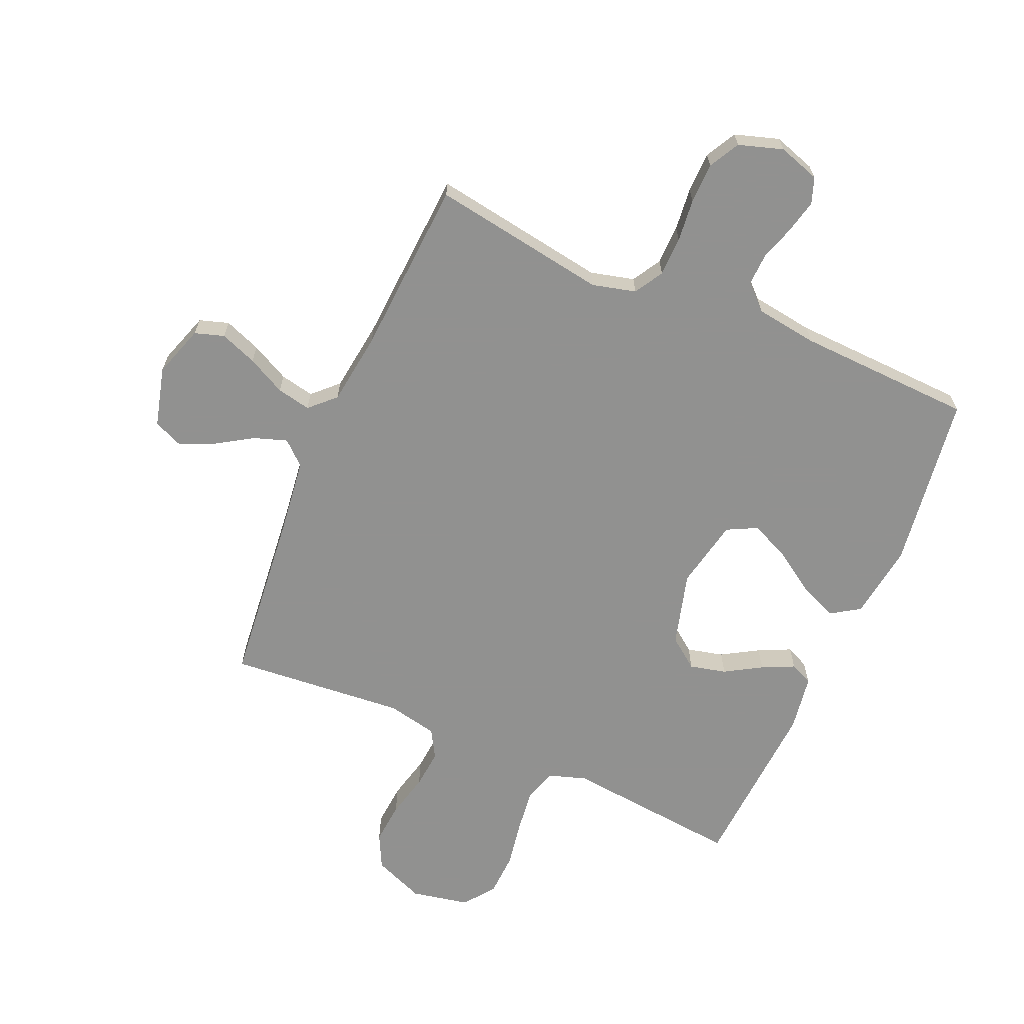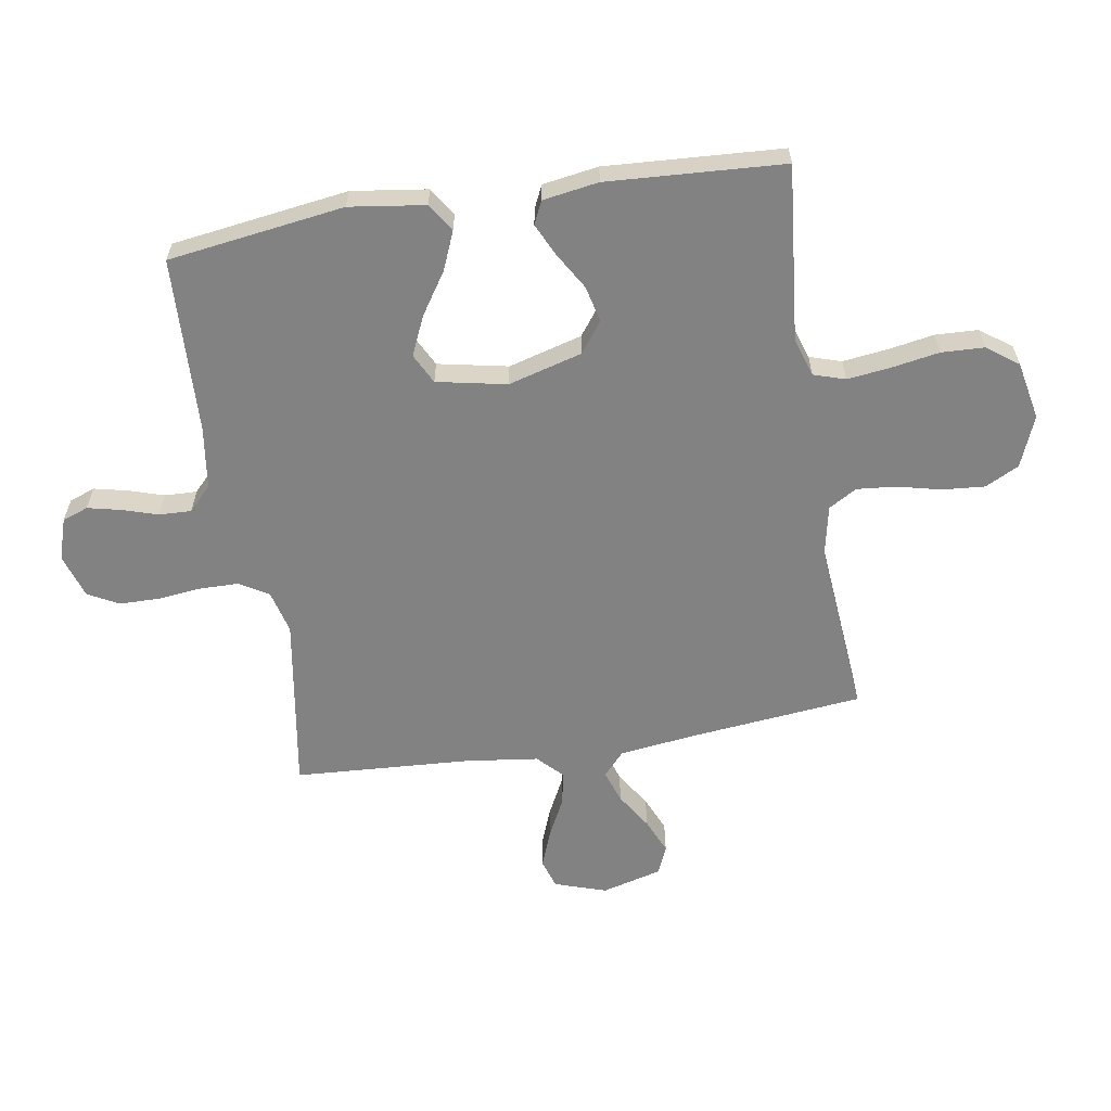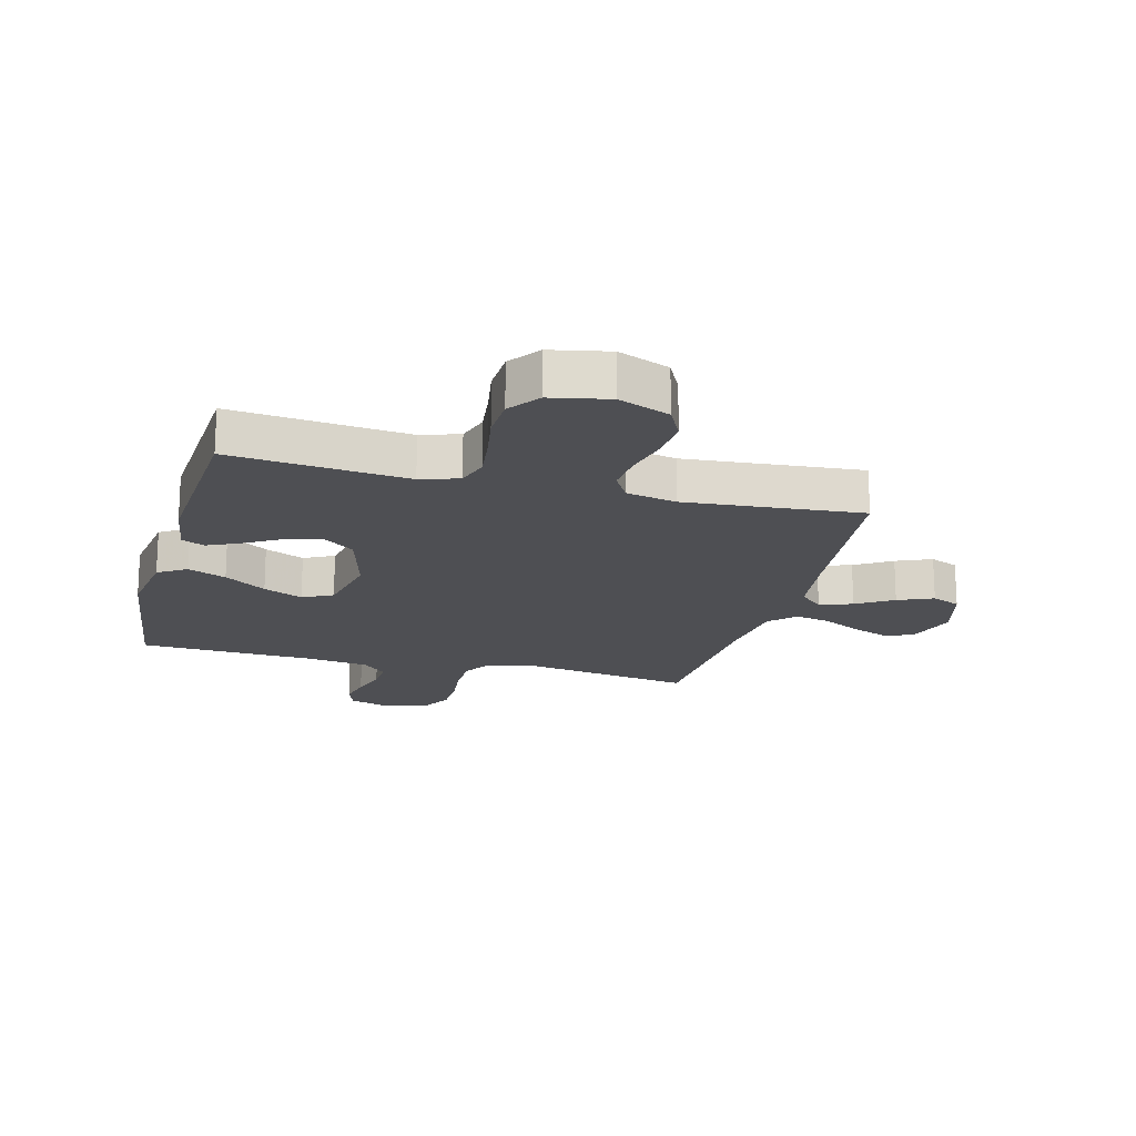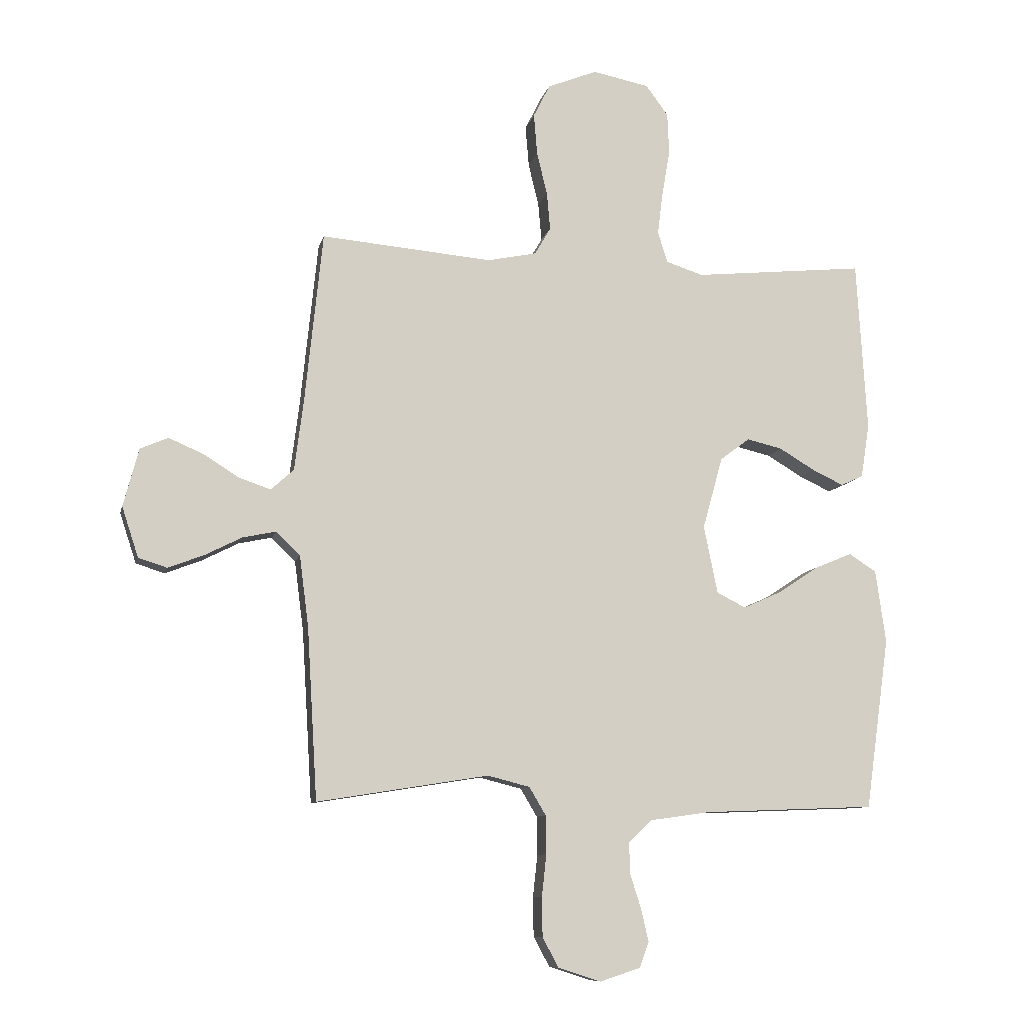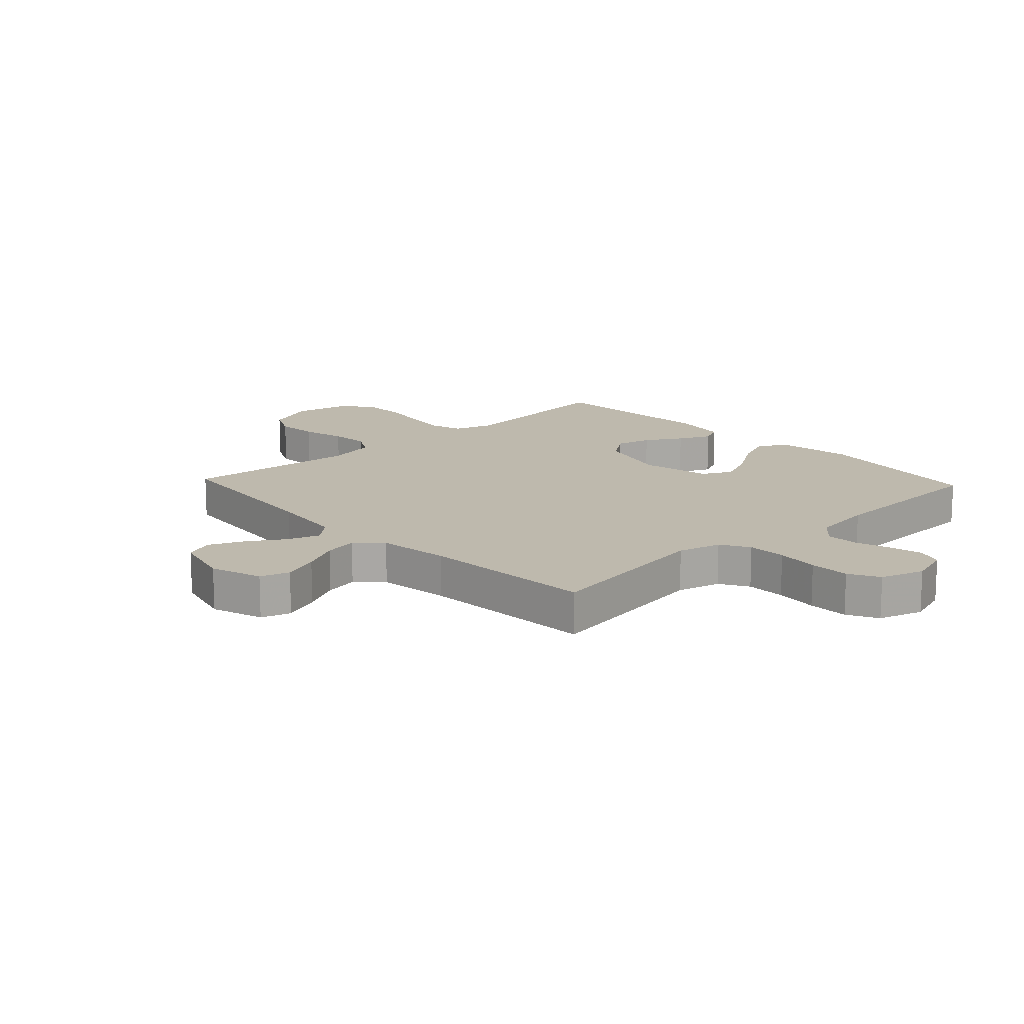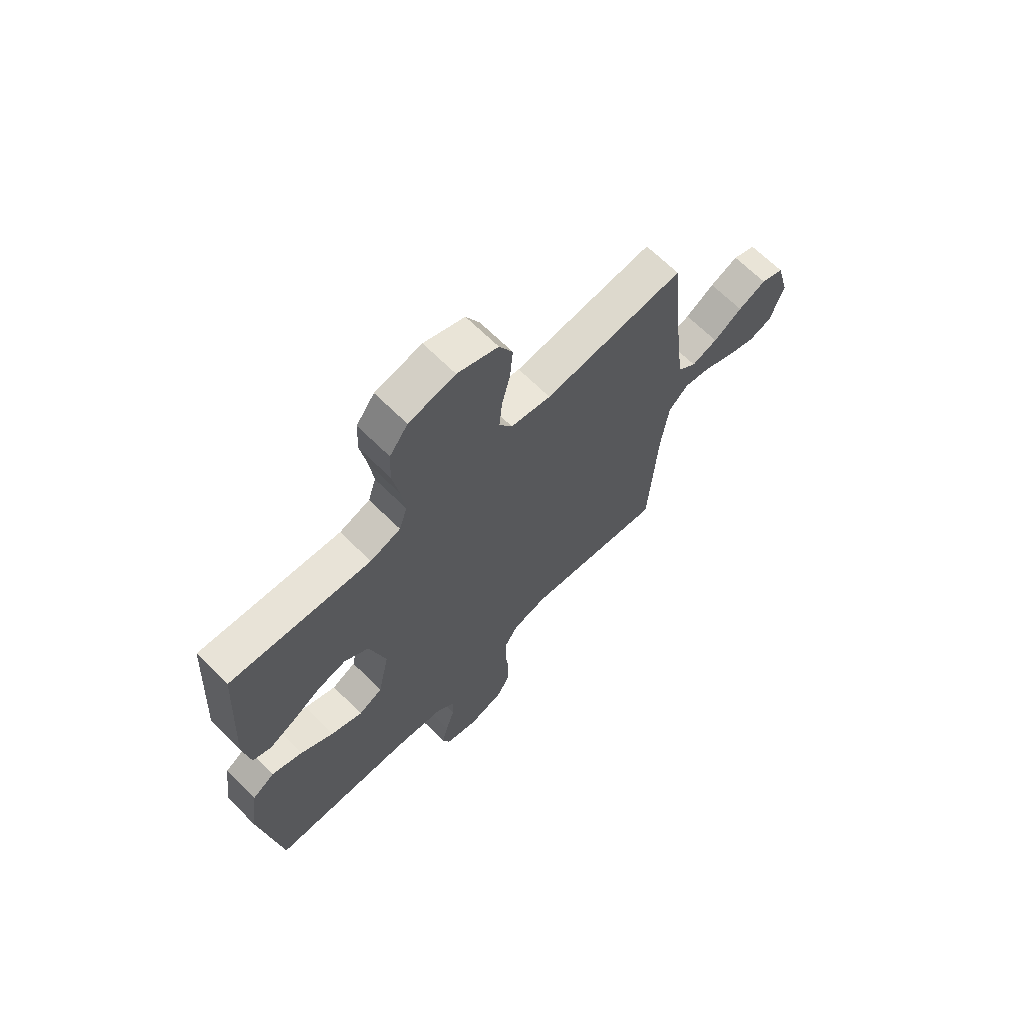
<metadata>
{"format":"obj","ext":"obj","renderer":"f3d","projection":"perspective","resolution":1024,"background":"white","views":[{"elev":-66.0,"azim":156.5,"up":"+Y"},{"elev":-60.8,"azim":-80.7,"up":"+Y"},{"elev":-18.2,"azim":-14.8,"up":"+Y"},{"elev":-9.5,"azim":167.7,"up":"+Z"},{"elev":15.1,"azim":137.0,"up":"+Y"},{"elev":67.2,"azim":-45.2,"up":"+Z"}]}
</metadata>
<code>
v -0.5 0.07 -0.5
v -0.542 0.07 -0.2
v -0.524 0.07 -0.072
v -0.476 0.07 -0.041
v -0.411 0.07 -0.068
v -0.34 0.07 -0.115
v -0.273 0.07 -0.145
v -0.222 0.07 -0.119
v -0.198 0.07 0
v -0.233 0.07 0.126
v -0.285 0.07 0.165
v -0.347 0.07 0.15
v -0.409 0.07 0.113
v -0.464 0.07 0.087
v -0.503 0.07 0.105
v -0.518 0.07 0.2
v -0.5 0.07 0.5
v -0.2 0.07 0.47
v -0.135 0.07 0.491
v -0.118 0.07 0.545
v -0.127 0.07 0.619
v -0.141 0.07 0.7
v -0.138 0.07 0.773
v -0.099 0.07 0.826
v 0 0.07 0.846
v 0.087 0.07 0.811
v 0.116 0.07 0.753
v 0.11 0.07 0.681
v 0.092 0.07 0.606
v 0.086 0.07 0.54
v 0.114 0.07 0.492
v 0.2 0.07 0.474
v 0.5 0.07 0.5
v 0.531 0.07 0.2
v 0.547 0.07 0.075
v 0.587 0.07 0.039
v 0.643 0.07 0.058
v 0.705 0.07 0.097
v 0.765 0.07 0.123
v 0.814 0.07 0.102
v 0.841 0.07 0
v 0.812 0.07 -0.088
v 0.762 0.07 -0.104
v 0.699 0.07 -0.08
v 0.634 0.07 -0.047
v 0.576 0.07 -0.035
v 0.534 0.07 -0.076
v 0.518 0.07 -0.2
v 0.5 0.07 -0.5
v 0.2 0.07 -0.452
v 0.126 0.07 -0.471
v 0.097 0.07 -0.52
v 0.096 0.07 -0.587
v 0.104 0.07 -0.66
v 0.103 0.07 -0.729
v 0.075 0.07 -0.781
v 0 0.07 -0.805
v -0.071 0.07 -0.782
v -0.087 0.07 -0.738
v -0.074 0.07 -0.681
v -0.055 0.07 -0.621
v -0.053 0.07 -0.566
v -0.094 0.07 -0.527
v -0.2 0.07 -0.512
v -0.5 0 -0.5
v -0.542 0 -0.2
v -0.524 0 -0.072
v -0.476 0 -0.041
v -0.411 0 -0.068
v -0.34 0 -0.115
v -0.273 0 -0.145
v -0.222 0 -0.119
v -0.198 0 0
v -0.233 0 0.126
v -0.285 0 0.165
v -0.347 0 0.15
v -0.409 0 0.113
v -0.464 0 0.087
v -0.503 0 0.105
v -0.518 0 0.2
v -0.5 0 0.5
v -0.2 0 0.47
v -0.135 0 0.491
v -0.118 0 0.545
v -0.127 0 0.619
v -0.141 0 0.7
v -0.138 0 0.773
v -0.099 0 0.826
v 0 0 0.846
v 0.087 0 0.811
v 0.116 0 0.753
v 0.11 0 0.681
v 0.092 0 0.606
v 0.086 0 0.54
v 0.114 0 0.492
v 0.2 0 0.474
v 0.5 0 0.5
v 0.531 0 0.2
v 0.547 0 0.075
v 0.587 0 0.039
v 0.643 0 0.058
v 0.705 0 0.097
v 0.765 0 0.123
v 0.814 0 0.102
v 0.841 0 0
v 0.812 0 -0.088
v 0.762 0 -0.104
v 0.699 0 -0.08
v 0.634 0 -0.047
v 0.576 0 -0.035
v 0.534 0 -0.076
v 0.518 0 -0.2
v 0.5 0 -0.5
v 0.2 0 -0.452
v 0.126 0 -0.471
v 0.097 0 -0.52
v 0.096 0 -0.587
v 0.104 0 -0.66
v 0.103 0 -0.729
v 0.075 0 -0.781
v 0 0 -0.805
v -0.071 0 -0.782
v -0.087 0 -0.738
v -0.074 0 -0.681
v -0.055 0 -0.621
v -0.053 0 -0.566
v -0.094 0 -0.527
v -0.2 0 -0.512
f 58 59 60 61
f 56 57 58 61
f 56 61 62
f 53 54 55 56
f 52 53 56 62
f 51 52 62 63
f 48 49 50
f 47 48 50 51
f 46 47 51 63
f 42 43 44 45
f 40 41 42 45
f 40 45 46
f 37 38 39 40
f 36 37 40 46
f 35 36 46 63
f 32 33 34
f 31 32 34 35
f 26 27 28 29
f 26 29 30
f 25 26 30
f 24 25 30
f 21 22 23 24
f 20 21 24 30
f 19 20 30 31
f 15 16 17 18
f 12 13 14 15
f 12 15 18 19
f 3 4 5 6
f 3 6 7
f 64 1 2 3
f 64 3 7
f 63 64 7 8
f 35 63 8 9
f 31 35 9 10
f 11 12 19 31
f 10 11 31
f 125 124 123 122
f 125 122 121 120
f 126 125 120
f 120 119 118 117
f 126 120 117 116
f 127 126 116 115
f 114 113 112
f 115 114 112 111
f 127 115 111 110
f 109 108 107 106
f 109 106 105 104
f 110 109 104
f 104 103 102 101
f 110 104 101 100
f 127 110 100 99
f 98 97 96
f 99 98 96 95
f 93 92 91 90
f 94 93 90
f 94 90 89
f 94 89 88
f 88 87 86 85
f 94 88 85 84
f 95 94 84 83
f 82 81 80 79
f 79 78 77 76
f 83 82 79 76
f 70 69 68 67
f 71 70 67
f 67 66 65 128
f 71 67 128
f 72 71 128 127
f 73 72 127 99
f 74 73 99 95
f 95 83 76 75
f 95 75 74
f 1 65 66 2
f 2 66 67 3
f 3 67 68 4
f 4 68 69 5
f 5 69 70 6
f 6 70 71 7
f 7 71 72 8
f 8 72 73 9
f 9 73 74 10
f 10 74 75 11
f 11 75 76 12
f 12 76 77 13
f 13 77 78 14
f 14 78 79 15
f 15 79 80 16
f 16 80 81 17
f 17 81 82 18
f 18 82 83 19
f 19 83 84 20
f 20 84 85 21
f 21 85 86 22
f 22 86 87 23
f 23 87 88 24
f 24 88 89 25
f 25 89 90 26
f 26 90 91 27
f 27 91 92 28
f 28 92 93 29
f 29 93 94 30
f 30 94 95 31
f 31 95 96 32
f 32 96 97 33
f 33 97 98 34
f 34 98 99 35
f 35 99 100 36
f 36 100 101 37
f 37 101 102 38
f 38 102 103 39
f 39 103 104 40
f 40 104 105 41
f 41 105 106 42
f 42 106 107 43
f 43 107 108 44
f 44 108 109 45
f 45 109 110 46
f 46 110 111 47
f 47 111 112 48
f 48 112 113 49
f 49 113 114 50
f 50 114 115 51
f 51 115 116 52
f 52 116 117 53
f 53 117 118 54
f 54 118 119 55
f 55 119 120 56
f 56 120 121 57
f 57 121 122 58
f 58 122 123 59
f 59 123 124 60
f 60 124 125 61
f 61 125 126 62
f 62 126 127 63
f 63 127 128 64
f 64 128 65 1

</code>
